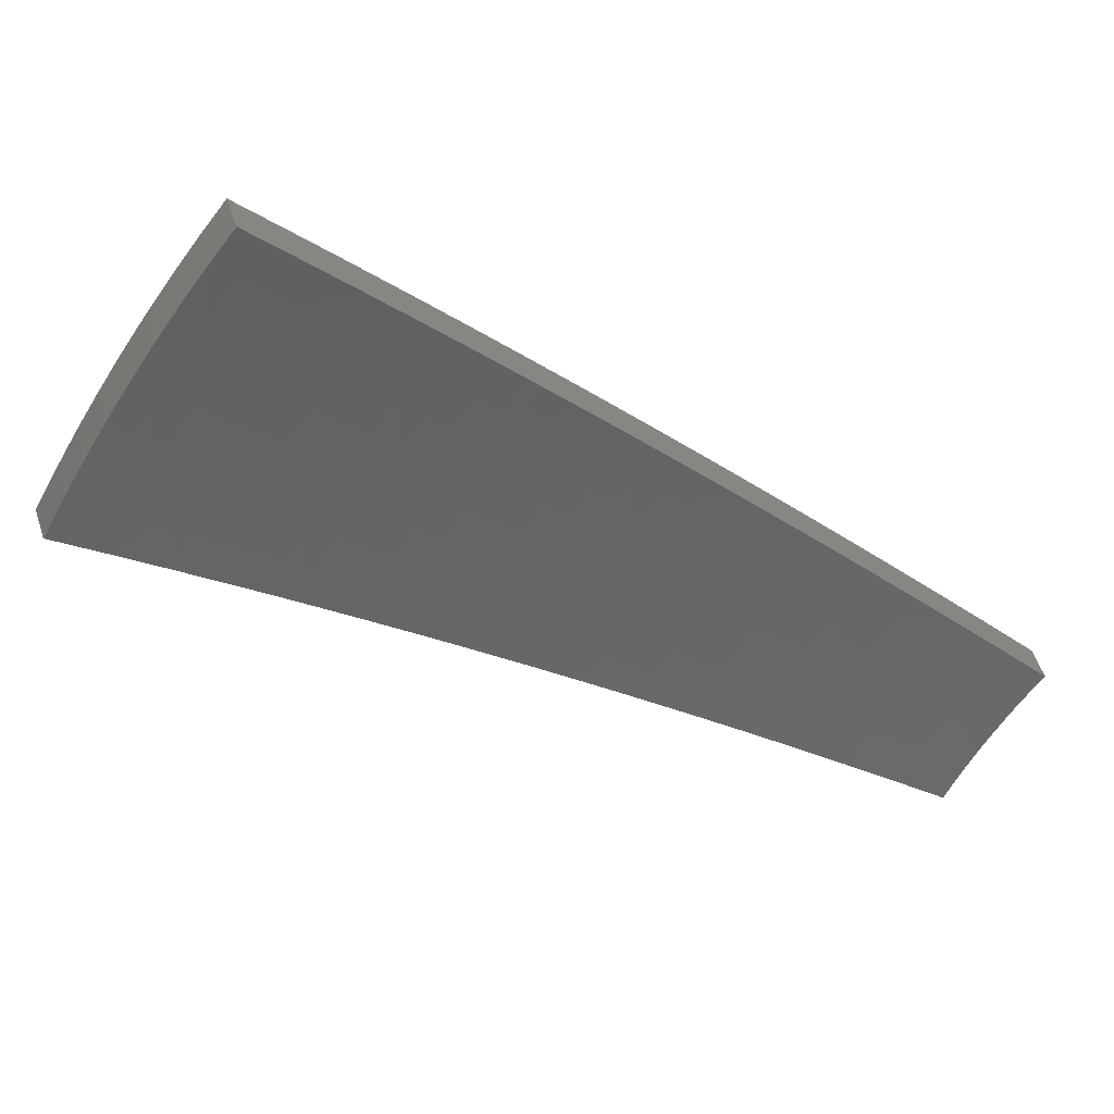
<metadata>
{"format":"stl","ext":"stl","renderer":"f3d","projection":"perspective","resolution":1024,"background":"white","views":[{"elev":-62.9,"azim":-157.6,"up":"+Z"}]}
</metadata>
<code>
# stl→obj: 432 verts, 860 faces
v 1.352 1.611 11.21
v 1.273 1.518 11.24
v 1.314 1.638 11.21
v 1.24 1.545 11.24
v 1.206 1.572 11.24
v 1.278 1.665 11.21
v 1.171 1.598 11.24
v 1.24 1.692 11.21
v 1.136 1.623 11.23
v 1.203 1.718 11.21
v 1.101 1.647 11.23
v 1.164 1.743 11.21
v 1.064 1.671 11.23
v 1.126 1.767 11.21
v 1.028 1.694 11.23
v 1.086 1.79 11.21
v 0.9905 1.716 11.23
v 1.051 1.821 11.21
v 1.148 1.892 11.19
v 1.112 1.926 11.18
v 1.21 1.994 11.16
v 1.173 2.031 11.16
v 1.272 2.097 11.13
v 1.233 2.136 11.13
v 1.334 2.199 11.1
v 1.294 2.241 11.1
v 1.396 2.301 11.07
v 1.354 2.345 11.07
v 1.459 2.404 11.04
v 1.414 2.448 11.03
v 1.49 2.455 11.02
v 1.473 2.552 11
v 1.521 2.506 11
v 1.552 2.557 10.99
v 1.576 2.473 11
v 1.608 2.524 10.99
v 1.63 2.439 11
v 1.663 2.489 10.99
v 1.684 2.404 11
v 1.718 2.454 10.99
v 1.736 2.368 11
v 1.772 2.417 10.99
v 1.789 2.331 11
v 1.825 2.378 10.99
v 1.84 2.292 11
v 1.877 2.339 10.99
v 1.893 2.257 11
v 1.97 2.348 10.97
v 1.915 2.386 10.97
v 1.953 2.433 10.95
v 1.898 2.474 10.95
v 1.935 2.521 10.93
v 1.878 2.562 10.93
v 1.914 2.61 10.91
v 1.855 2.65 10.91
v 1.89 2.699 10.89
v 1.83 2.738 10.89
v 1.863 2.788 10.87
v 1.801 2.827 10.87
v 1.833 2.877 10.85
v 1.769 2.915 10.85
v 1.8 2.966 10.83
v 1.71 2.961 10.85
v 1.768 3.063 10.81
v 1.533 2.655 10.96
v 1.583 2.608 10.97
v 1.64 2.574 10.97
v 1.697 2.539 10.97
v 1.752 2.503 10.97
v 1.807 2.465 10.97
v 1.862 2.426 10.97
v 1.614 2.659 10.95
v 1.592 2.757 10.93
v 1.645 2.711 10.93
v 1.676 2.762 10.91
v 1.704 2.675 10.93
v 1.737 2.726 10.91
v 1.763 2.639 10.93
v 1.796 2.688 10.91
v 1.821 2.601 10.93
v 1.651 2.859 10.89
v 1.707 2.813 10.89
v 1.769 2.776 10.89
v 1.738 2.864 10.87
v 1.826 3.164 10.76
v 1.862 3.068 10.79
v 1.831 3.017 10.81
v 1.865 2.927 10.83
v 1.896 2.838 10.85
v 1.924 2.748 10.87
v 1.949 2.658 10.89
v 1.971 2.569 10.91
v 1.99 2.48 10.93
v 2.046 2.439 10.93
v 1.885 3.264 10.72
v 1.924 3.17 10.74
v 1.893 3.119 10.76
v 1.929 3.028 10.79
v 1.897 2.978 10.81
v 1.962 2.937 10.81
v 1.929 2.887 10.83
v 1.993 2.846 10.83
v 1.958 2.797 10.85
v 2.02 2.755 10.85
v 1.985 2.707 10.87
v 2.044 2.664 10.87
v 2.008 2.616 10.89
v 2.065 2.573 10.89
v 2.028 2.526 10.91
v 2.122 2.529 10.89
v 1.942 3.364 10.67
v 1.985 3.272 10.7
v 1.954 3.221 10.72
v 1.993 3.129 10.74
v 1.961 3.078 10.76
v 2.029 3.036 10.76
v 1.996 2.987 10.79
v 2.061 2.944 10.79
v 2.027 2.895 10.81
v 2.091 2.851 10.81
v 2.055 2.803 10.83
v 2.117 2.759 10.83
v 2.081 2.711 10.85
v 2.14 2.667 10.85
v 2.103 2.62 10.87
v 2.198 2.619 10.85
v 2.015 3.321 10.67
v 2.087 3.277 10.67
v 2.057 3.229 10.7
v 2.159 3.23 10.67
v 2.128 3.185 10.7
v 2.229 3.183 10.68
v 2.198 3.139 10.7
v 2.298 3.134 10.68
v 2.267 3.092 10.7
v 2.366 3.083 10.68
v 2.335 3.043 10.7
v 2.432 3.031 10.68
v 2.402 2.993 10.7
v 2.498 2.977 10.68
v 2.424 2.888 10.72
v 2.349 2.799 10.77
v 2.327 2.9 10.74
v 2.365 2.946 10.72
v 2.273 2.709 10.81
v 2.253 2.807 10.79
v 2.29 2.853 10.76
v 2.262 2.948 10.74
v 2.299 2.996 10.72
v 2.232 3.044 10.72
v 2.178 2.713 10.83
v 2.215 2.76 10.81
v 2.19 2.854 10.79
v 2.226 2.901 10.76
v 2.161 2.948 10.76
v 2.197 2.996 10.74
v 2.13 3.041 10.74
v 2.164 3.09 10.72
v 2.095 3.135 10.72
v 1.802 2.246 11.02
v 1.817 2.165 11.04
v 1.765 2.199 11.04
v 1.74 2.073 11.07
v 1.69 2.105 11.07
v 1.663 1.981 11.1
v 1.614 2.011 11.1
v 1.585 1.889 11.13
v 1.539 1.918 11.13
v 1.508 1.797 11.16
v 1.464 1.824 11.16
v 1.43 1.704 11.19
v 1.389 1.731 11.19
v 1.35 1.76 11.19
v 1.311 1.788 11.19
v 1.271 1.815 11.19
v 1.231 1.842 11.19
v 1.19 1.867 11.19
v 1.423 1.855 11.16
v 1.382 1.885 11.16
v 1.34 1.913 11.16
v 1.297 1.941 11.16
v 1.254 1.968 11.16
v 1.496 1.95 11.13
v 1.453 1.981 11.13
v 1.409 2.012 11.13
v 1.364 2.041 11.13
v 1.318 2.069 11.13
v 1.569 2.045 11.1
v 1.524 2.078 11.1
v 1.477 2.11 11.1
v 1.43 2.14 11.1
v 1.383 2.17 11.1
v 1.642 2.14 11.07
v 1.595 2.175 11.07
v 1.546 2.208 11.07
v 1.497 2.24 11.07
v 1.447 2.271 11.07
v 1.715 2.236 11.04
v 1.666 2.271 11.04
v 1.615 2.306 11.04
v 1.563 2.34 11.04
v 1.511 2.372 11.04
v 1.752 2.283 11.02
v 1.701 2.32 11.02
v 1.649 2.355 11.02
v 1.597 2.39 11.02
v 1.544 2.423 11.02
v 2.153 2.806 10.81
v 1.843 2.513 10.95
v 1.787 2.552 10.95
v 1.73 2.589 10.95
v 1.672 2.625 10.95
v 2.126 2.899 10.79
v 2.095 2.993 10.76
v 2.062 3.086 10.74
v 2.025 3.179 10.72
v 0.9983 1.729 11.32
v 1.06 1.835 11.3
v 1.121 1.942 11.27
v 1.182 2.048 11.24
v 1.243 2.153 11.22
v 1.304 2.258 11.19
v 1.364 2.363 11.15
v 1.425 2.468 11.12
v 1.485 2.572 11.09
v 1.545 2.676 11.05
v 1.604 2.779 11.01
v 1.664 2.882 10.97
v 1.723 2.985 10.93
v 1.782 3.087 10.89
v 1.841 3.189 10.85
v 1.899 3.29 10.8
v 1.958 3.391 10.76
v 1.095 1.804 11.3
v 1.036 1.707 11.32
v 1.134 1.781 11.3
v 1.073 1.684 11.32
v 1.174 1.756 11.3
v 1.109 1.66 11.32
v 1.212 1.731 11.3
v 1.145 1.636 11.32
v 1.25 1.705 11.3
v 1.181 1.61 11.32
v 1.288 1.678 11.3
v 1.216 1.584 11.32
v 1.325 1.65 11.3
v 1.25 1.557 11.32
v 1.284 1.53 11.32
v 1.362 1.624 11.3
v 1.4 1.745 11.27
v 1.361 1.774 11.27
v 1.435 1.87 11.25
v 1.393 1.9 11.25
v 1.464 1.997 11.22
v 1.42 2.027 11.22
v 1.489 2.126 11.19
v 1.442 2.157 11.19
v 1.509 2.258 11.16
v 1.458 2.289 11.16
v 1.523 2.391 11.12
v 1.47 2.423 11.12
v 1.501 2.474 11.11
v 1.533 2.526 11.09
v 1.564 2.577 11.07
v 1.588 2.493 11.09
v 1.621 2.544 11.07
v 1.643 2.459 11.09
v 1.676 2.509 11.07
v 1.697 2.423 11.09
v 1.732 2.473 11.07
v 1.75 2.387 11.09
v 1.786 2.436 11.07
v 1.803 2.349 11.09
v 1.84 2.397 11.07
v 1.854 2.311 11.09
v 1.892 2.358 11.07
v 1.908 2.274 11.09
v 1.986 2.366 11.05
v 1.441 1.717 11.27
v 1.476 1.839 11.25
v 1.508 1.965 11.22
v 1.536 2.094 11.19
v 1.558 2.225 11.16
v 1.576 2.358 11.12
v 1.556 2.442 11.11
v 1.519 1.811 11.25
v 1.551 1.933 11.22
v 1.582 2.061 11.19
v 1.607 2.192 11.16
v 1.628 2.324 11.12
v 1.609 2.409 11.11
v 1.598 1.904 11.22
v 1.627 2.027 11.19
v 1.655 2.157 11.16
v 1.679 2.289 11.12
v 1.662 2.374 11.11
v 1.676 1.997 11.19
v 1.703 2.122 11.16
v 1.729 2.253 11.12
v 1.714 2.338 11.11
v 1.753 2.09 11.16
v 1.779 2.216 11.12
v 1.766 2.301 11.11
v 1.831 2.182 11.12
v 1.817 2.263 11.11
v 2.062 2.458 11.02
v 1.968 2.452 11.04
v 1.93 2.405 11.05
v 1.876 2.445 11.05
v 1.822 2.484 11.05
v 1.766 2.522 11.05
v 1.71 2.559 11.05
v 1.653 2.595 11.05
v 1.595 2.629 11.05
v 2.139 2.549 10.98
v 2.044 2.546 11
v 2.006 2.499 11.02
v 1.95 2.541 11.02
v 1.913 2.493 11.04
v 1.893 2.582 11.02
v 1.857 2.533 11.04
v 1.836 2.621 11.02
v 1.801 2.572 11.04
v 1.777 2.66 11.02
v 1.744 2.609 11.04
v 1.718 2.696 11.02
v 1.685 2.646 11.04
v 1.658 2.732 11.02
v 1.627 2.681 11.04
v 2.215 2.64 10.94
v 2.119 2.641 10.96
v 2.082 2.594 10.98
v 2.023 2.637 10.98
v 1.987 2.589 11
v 1.965 2.679 10.98
v 1.929 2.631 11
v 1.905 2.72 10.98
v 1.87 2.671 11
v 1.844 2.76 10.98
v 1.811 2.71 11
v 1.783 2.798 10.98
v 1.75 2.747 11
v 1.72 2.835 10.98
v 1.689 2.784 11
v 2.291 2.731 10.9
v 2.195 2.735 10.92
v 2.157 2.688 10.94
v 2.097 2.733 10.94
v 2.06 2.685 10.96
v 2.036 2.777 10.94
v 2 2.728 10.96
v 1.974 2.819 10.94
v 1.939 2.77 10.96
v 1.911 2.86 10.94
v 1.878 2.81 10.96
v 1.847 2.9 10.94
v 1.815 2.849 10.96
v 1.783 2.938 10.94
v 1.752 2.887 10.96
v 2.367 2.821 10.85
v 2.27 2.829 10.87
v 2.233 2.782 10.89
v 2.17 2.828 10.89
v 2.134 2.781 10.92
v 2.107 2.874 10.89
v 2.072 2.825 10.92
v 2.043 2.918 10.89
v 2.009 2.868 10.92
v 1.978 2.96 10.89
v 1.945 2.91 10.92
v 1.912 3.001 10.89
v 1.88 2.951 10.92
v 1.845 3.041 10.89
v 1.814 2.99 10.92
v 2.443 2.911 10.81
v 2.346 2.923 10.83
v 2.308 2.876 10.85
v 2.244 2.924 10.85
v 2.207 2.876 10.87
v 2.178 2.971 10.85
v 2.143 2.922 10.87
v 2.112 3.016 10.85
v 2.078 2.967 10.87
v 2.045 3.06 10.85
v 2.011 3.01 10.87
v 1.977 3.103 10.85
v 1.944 3.052 10.87
v 1.908 3.144 10.85
v 1.877 3.092 10.87
v 2.518 3.001 10.76
v 2.421 3.016 10.78
v 2.383 2.97 10.8
v 2.317 3.019 10.8
v 2.28 2.972 10.83
v 2.249 3.068 10.8
v 2.214 3.019 10.83
v 2.181 3.115 10.8
v 2.147 3.066 10.83
v 2.112 3.16 10.8
v 2.078 3.11 10.83
v 2.041 3.204 10.8
v 2.009 3.153 10.83
v 1.97 3.246 10.8
v 1.939 3.195 10.83
v 2.452 3.055 10.76
v 2.353 3.067 10.78
v 2.384 3.107 10.76
v 2.285 3.116 10.78
v 2.316 3.158 10.76
v 2.215 3.164 10.78
v 2.246 3.208 10.76
v 2.145 3.21 10.78
v 2.176 3.256 10.76
v 2.073 3.255 10.78
v 2.104 3.303 10.76
v 2.001 3.298 10.78
v 2.031 3.347 10.76
v 1.407 2.319 11.16
v 1.394 2.187 11.19
v 1.374 2.057 11.22
v 1.35 1.929 11.25
v 1.321 1.802 11.27
v 1.345 2.216 11.19
v 1.329 2.086 11.22
v 1.307 1.957 11.25
v 1.281 1.83 11.27
v 1.282 2.113 11.22
v 1.264 1.984 11.25
v 1.24 1.856 11.27
v 1.22 2.01 11.25
v 1.199 1.882 11.27
v 1.157 1.907 11.27
f 1 2 3
f 3 2 4
f 3 4 5
f 3 5 6
f 6 5 7
f 6 7 8
f 8 7 9
f 8 9 10
f 10 9 11
f 10 11 12
f 12 11 13
f 12 13 14
f 14 13 15
f 14 15 16
f 16 15 17
f 16 17 18
f 16 18 19
f 19 18 20
f 19 20 21
f 21 20 22
f 21 22 23
f 23 22 24
f 23 24 25
f 25 24 26
f 25 26 27
f 27 26 28
f 27 28 29
f 29 28 30
f 29 30 31
f 31 30 32
f 31 32 33
f 33 32 34
f 33 34 35
f 35 34 36
f 35 36 37
f 37 36 38
f 37 38 39
f 39 38 40
f 39 40 41
f 41 40 42
f 41 42 43
f 43 42 44
f 43 44 45
f 45 44 46
f 45 46 47
f 47 46 48
f 48 46 49
f 48 49 50
f 50 49 51
f 50 51 52
f 52 51 53
f 52 53 54
f 54 53 55
f 54 55 56
f 56 55 57
f 56 57 58
f 58 57 59
f 58 59 60
f 60 59 61
f 60 61 62
f 62 61 63
f 62 63 64
f 32 65 34
f 34 65 66
f 34 66 36
f 36 66 67
f 36 67 38
f 38 67 68
f 38 68 40
f 40 68 69
f 40 69 42
f 42 69 70
f 42 70 44
f 44 70 71
f 44 71 46
f 46 71 49
f 66 65 72
f 72 65 73
f 72 73 74
f 74 73 75
f 74 75 76
f 76 75 77
f 76 77 78
f 78 77 79
f 78 79 80
f 80 79 55
f 80 55 53
f 73 81 75
f 75 81 82
f 75 82 77
f 77 82 83
f 77 83 79
f 79 83 57
f 79 57 55
f 82 81 84
f 84 81 63
f 84 63 61
f 85 86 64
f 64 86 87
f 64 87 62
f 62 87 88
f 62 88 60
f 60 88 89
f 60 89 58
f 58 89 90
f 58 90 56
f 56 90 91
f 56 91 54
f 54 91 92
f 54 92 52
f 52 92 93
f 52 93 50
f 50 93 94
f 50 94 48
f 95 96 85
f 85 96 97
f 85 97 86
f 86 97 98
f 86 98 99
f 99 98 100
f 99 100 101
f 101 100 102
f 101 102 103
f 103 102 104
f 103 104 105
f 105 104 106
f 105 106 107
f 107 106 108
f 107 108 109
f 109 108 110
f 109 110 94
f 111 112 95
f 95 112 113
f 95 113 96
f 96 113 114
f 96 114 115
f 115 114 116
f 115 116 117
f 117 116 118
f 117 118 119
f 119 118 120
f 119 120 121
f 121 120 122
f 121 122 123
f 123 122 124
f 123 124 125
f 125 124 126
f 125 126 110
f 111 127 112
f 112 127 128
f 112 128 129
f 129 128 130
f 129 130 131
f 131 130 132
f 131 132 133
f 133 132 134
f 133 134 135
f 135 134 136
f 135 136 137
f 137 136 138
f 137 138 139
f 139 138 140
f 139 140 141
f 142 143 141
f 141 143 144
f 141 144 139
f 139 144 137
f 145 146 142
f 142 146 147
f 142 147 143
f 143 147 148
f 143 148 149
f 149 148 150
f 149 150 135
f 135 150 133
f 126 151 145
f 145 151 152
f 145 152 146
f 146 152 153
f 146 153 154
f 154 153 155
f 154 155 156
f 156 155 157
f 156 157 158
f 158 157 159
f 158 159 131
f 131 159 129
f 45 47 160
f 160 47 161
f 160 161 162
f 162 161 163
f 162 163 164
f 164 163 165
f 164 165 166
f 166 165 167
f 166 167 168
f 168 167 169
f 168 169 170
f 170 169 171
f 170 171 172
f 172 171 1
f 172 1 3
f 149 135 137
f 158 131 133
f 172 3 173
f 173 3 6
f 173 6 174
f 174 6 8
f 174 8 175
f 175 8 10
f 175 10 176
f 176 10 12
f 176 12 177
f 177 12 14
f 177 14 19
f 19 14 16
f 170 172 178
f 178 172 173
f 178 173 179
f 179 173 174
f 179 174 180
f 180 174 175
f 180 175 181
f 181 175 176
f 181 176 182
f 182 176 177
f 182 177 21
f 21 177 19
f 168 170 183
f 183 170 178
f 183 178 184
f 184 178 179
f 184 179 185
f 185 179 180
f 185 180 186
f 186 180 181
f 186 181 187
f 187 181 182
f 187 182 23
f 23 182 21
f 166 168 188
f 188 168 183
f 188 183 189
f 189 183 184
f 189 184 190
f 190 184 185
f 190 185 191
f 191 185 186
f 191 186 192
f 192 186 187
f 192 187 25
f 25 187 23
f 164 166 193
f 193 166 188
f 193 188 194
f 194 188 189
f 194 189 195
f 195 189 190
f 195 190 196
f 196 190 191
f 196 191 197
f 197 191 192
f 197 192 27
f 27 192 25
f 162 164 198
f 198 164 193
f 198 193 199
f 199 193 194
f 199 194 200
f 200 194 195
f 200 195 201
f 201 195 196
f 201 196 202
f 202 196 197
f 202 197 29
f 29 197 27
f 43 45 160
f 160 162 203
f 203 162 198
f 203 198 204
f 204 198 199
f 204 199 205
f 205 199 200
f 205 200 206
f 206 200 201
f 206 201 207
f 207 201 202
f 207 202 31
f 31 202 29
f 51 49 71
f 109 94 93
f 125 110 108
f 107 109 92
f 92 109 93
f 151 126 124
f 123 125 106
f 106 125 108
f 124 122 151
f 151 122 208
f 151 208 152
f 152 208 153
f 148 147 154
f 154 147 146
f 137 144 149
f 149 144 143
f 41 43 203
f 203 43 160
f 41 203 204
f 51 71 209
f 209 71 70
f 209 70 210
f 210 70 69
f 210 69 211
f 211 69 68
f 211 68 212
f 212 68 67
f 212 67 72
f 72 67 66
f 105 107 91
f 91 107 92
f 121 123 104
f 104 123 106
f 122 120 208
f 208 120 213
f 208 213 153
f 153 213 155
f 150 148 156
f 156 148 154
f 39 41 204
f 39 204 205
f 80 53 209
f 209 53 51
f 80 209 210
f 103 105 90
f 90 105 91
f 119 121 102
f 102 121 104
f 120 118 213
f 213 118 214
f 213 214 155
f 155 214 157
f 133 150 158
f 158 150 156
f 37 39 205
f 37 205 206
f 78 80 210
f 78 210 211
f 101 103 89
f 89 103 90
f 117 119 100
f 100 119 102
f 118 116 214
f 214 116 215
f 214 215 157
f 157 215 159
f 35 37 206
f 35 206 207
f 76 78 211
f 76 211 212
f 59 57 83
f 99 101 88
f 88 101 89
f 115 117 98
f 98 117 100
f 116 114 215
f 215 114 216
f 215 216 159
f 159 216 129
f 33 35 207
f 33 207 31
f 74 76 212
f 74 212 72
f 82 84 83
f 83 84 59
f 84 61 59
f 86 99 87
f 87 99 88
f 96 115 97
f 97 115 98
f 112 129 216
f 112 216 113
f 113 216 114
f 217 218 17
f 17 218 18
f 18 218 219
f 18 219 20
f 20 219 220
f 20 220 22
f 22 220 221
f 22 221 24
f 24 221 222
f 24 222 26
f 26 222 223
f 26 223 28
f 28 223 224
f 28 224 30
f 30 224 225
f 30 225 32
f 32 225 226
f 32 226 65
f 65 226 227
f 65 227 73
f 73 227 228
f 73 228 81
f 81 228 229
f 81 229 63
f 63 229 230
f 63 230 64
f 64 230 231
f 64 231 85
f 85 231 232
f 85 232 95
f 95 232 233
f 95 233 111
f 218 217 234
f 234 217 235
f 234 235 236
f 236 235 237
f 236 237 238
f 238 237 239
f 238 239 240
f 240 239 241
f 240 241 242
f 242 241 243
f 242 243 244
f 244 243 245
f 244 245 246
f 246 245 247
f 246 247 248
f 248 249 246
f 246 249 250
f 246 250 251
f 251 250 252
f 251 252 253
f 253 252 254
f 253 254 255
f 255 254 256
f 255 256 257
f 257 256 258
f 257 258 259
f 259 258 260
f 259 260 261
f 261 260 262
f 261 262 224
f 224 262 225
f 225 262 263
f 225 263 264
f 264 263 265
f 264 265 266
f 266 265 267
f 266 267 268
f 268 267 269
f 268 269 270
f 270 269 271
f 270 271 272
f 272 271 273
f 272 273 274
f 274 273 275
f 274 275 276
f 276 275 277
f 276 277 278
f 249 279 250
f 250 279 280
f 250 280 252
f 252 280 281
f 252 281 254
f 254 281 282
f 254 282 256
f 256 282 283
f 256 283 258
f 258 283 284
f 258 284 260
f 260 284 285
f 260 285 262
f 262 285 263
f 279 286 280
f 280 286 287
f 280 287 281
f 281 287 288
f 281 288 282
f 282 288 289
f 282 289 283
f 283 289 290
f 283 290 284
f 284 290 291
f 284 291 285
f 285 291 265
f 285 265 263
f 286 292 287
f 287 292 293
f 287 293 288
f 288 293 294
f 288 294 289
f 289 294 295
f 289 295 290
f 290 295 296
f 290 296 291
f 291 296 267
f 291 267 265
f 292 297 293
f 293 297 298
f 293 298 294
f 294 298 299
f 294 299 295
f 295 299 300
f 295 300 296
f 296 300 269
f 296 269 267
f 297 301 298
f 298 301 302
f 298 302 299
f 299 302 303
f 299 303 300
f 300 303 271
f 300 271 269
f 301 304 302
f 302 304 305
f 302 305 303
f 303 305 273
f 303 273 271
f 304 277 305
f 305 277 275
f 305 275 273
f 306 307 278
f 278 307 308
f 278 308 276
f 276 308 309
f 276 309 274
f 274 309 310
f 274 310 272
f 272 310 311
f 272 311 270
f 270 311 312
f 270 312 268
f 268 312 313
f 268 313 266
f 266 313 314
f 266 314 264
f 264 314 226
f 264 226 225
f 315 316 306
f 306 316 317
f 306 317 307
f 307 317 318
f 307 318 319
f 319 318 320
f 319 320 321
f 321 320 322
f 321 322 323
f 323 322 324
f 323 324 325
f 325 324 326
f 325 326 327
f 327 326 328
f 327 328 329
f 329 328 227
f 329 227 226
f 330 331 315
f 315 331 332
f 315 332 316
f 316 332 333
f 316 333 334
f 334 333 335
f 334 335 336
f 336 335 337
f 336 337 338
f 338 337 339
f 338 339 340
f 340 339 341
f 340 341 342
f 342 341 343
f 342 343 344
f 344 343 228
f 344 228 227
f 345 346 330
f 330 346 347
f 330 347 331
f 331 347 348
f 331 348 349
f 349 348 350
f 349 350 351
f 351 350 352
f 351 352 353
f 353 352 354
f 353 354 355
f 355 354 356
f 355 356 357
f 357 356 358
f 357 358 359
f 359 358 229
f 359 229 228
f 360 361 345
f 345 361 362
f 345 362 346
f 346 362 363
f 346 363 364
f 364 363 365
f 364 365 366
f 366 365 367
f 366 367 368
f 368 367 369
f 368 369 370
f 370 369 371
f 370 371 372
f 372 371 373
f 372 373 374
f 374 373 230
f 374 230 229
f 375 376 360
f 360 376 377
f 360 377 361
f 361 377 378
f 361 378 379
f 379 378 380
f 379 380 381
f 381 380 382
f 381 382 383
f 383 382 384
f 383 384 385
f 385 384 386
f 385 386 387
f 387 386 388
f 387 388 389
f 389 388 231
f 389 231 230
f 390 391 375
f 375 391 392
f 375 392 376
f 376 392 393
f 376 393 394
f 394 393 395
f 394 395 396
f 396 395 397
f 396 397 398
f 398 397 399
f 398 399 400
f 400 399 401
f 400 401 402
f 402 401 403
f 402 403 404
f 404 403 232
f 404 232 231
f 390 405 391
f 391 405 406
f 391 406 392
f 392 406 393
f 405 407 406
f 406 407 408
f 406 408 393
f 393 408 395
f 407 409 408
f 408 409 410
f 408 410 395
f 395 410 397
f 409 411 410
f 410 411 412
f 410 412 397
f 397 412 399
f 411 413 412
f 412 413 414
f 412 414 399
f 399 414 401
f 413 415 414
f 414 415 416
f 414 416 401
f 401 416 403
f 415 417 416
f 416 417 233
f 416 233 232
f 224 223 261
f 261 223 418
f 261 418 259
f 259 418 419
f 259 419 257
f 257 419 420
f 257 420 255
f 255 420 421
f 255 421 253
f 253 421 422
f 253 422 251
f 251 422 244
f 251 244 246
f 223 222 418
f 418 222 423
f 418 423 419
f 419 423 424
f 419 424 420
f 420 424 425
f 420 425 421
f 421 425 426
f 421 426 422
f 422 426 242
f 422 242 244
f 222 221 423
f 423 221 427
f 423 427 424
f 424 427 428
f 424 428 425
f 425 428 429
f 425 429 426
f 426 429 240
f 426 240 242
f 221 220 427
f 427 220 430
f 427 430 428
f 428 430 431
f 428 431 429
f 429 431 238
f 429 238 240
f 220 219 430
f 430 219 432
f 430 432 431
f 431 432 236
f 431 236 238
f 219 218 432
f 432 218 234
f 432 234 236
f 329 226 314
f 344 227 328
f 327 329 313
f 313 329 314
f 359 228 343
f 342 344 326
f 326 344 328
f 374 229 358
f 357 359 341
f 341 359 343
f 389 230 373
f 372 374 356
f 356 374 358
f 404 231 388
f 387 389 371
f 371 389 373
f 416 232 403
f 402 404 386
f 386 404 388
f 325 327 312
f 312 327 313
f 340 342 324
f 324 342 326
f 355 357 339
f 339 357 341
f 370 372 354
f 354 372 356
f 385 387 369
f 369 387 371
f 400 402 384
f 384 402 386
f 323 325 311
f 311 325 312
f 338 340 322
f 322 340 324
f 353 355 337
f 337 355 339
f 368 370 352
f 352 370 354
f 383 385 367
f 367 385 369
f 398 400 382
f 382 400 384
f 321 323 310
f 310 323 311
f 336 338 320
f 320 338 322
f 351 353 335
f 335 353 337
f 366 368 350
f 350 368 352
f 381 383 365
f 365 383 367
f 396 398 380
f 380 398 382
f 319 321 309
f 309 321 310
f 334 336 318
f 318 336 320
f 349 351 333
f 333 351 335
f 364 366 348
f 348 366 350
f 379 381 363
f 363 381 365
f 394 396 378
f 378 396 380
f 307 319 308
f 308 319 309
f 316 334 317
f 317 334 318
f 331 349 332
f 332 349 333
f 346 364 347
f 347 364 348
f 361 379 362
f 362 379 363
f 376 394 377
f 377 394 378
f 248 2 249
f 249 2 1
f 249 1 279
f 279 1 171
f 279 171 286
f 286 171 169
f 286 169 292
f 292 169 167
f 292 167 297
f 297 167 165
f 297 165 301
f 301 165 163
f 301 163 304
f 304 163 161
f 304 161 277
f 277 161 47
f 277 47 278
f 278 47 48
f 278 48 306
f 306 48 94
f 306 94 315
f 315 94 110
f 315 110 330
f 330 110 126
f 330 126 345
f 345 126 145
f 345 145 360
f 360 145 142
f 360 142 375
f 375 142 141
f 375 141 390
f 390 141 140
f 248 247 2
f 2 247 4
f 4 247 245
f 4 245 5
f 5 245 243
f 5 243 7
f 7 243 241
f 7 241 9
f 9 241 239
f 9 239 11
f 11 239 237
f 11 237 13
f 13 237 235
f 13 235 15
f 15 235 217
f 15 217 17
f 111 233 127
f 127 233 417
f 127 417 128
f 128 417 415
f 128 415 130
f 130 415 413
f 130 413 132
f 132 413 411
f 132 411 134
f 134 411 409
f 134 409 136
f 136 409 407
f 136 407 138
f 138 407 405
f 138 405 140
f 140 405 390

</code>
